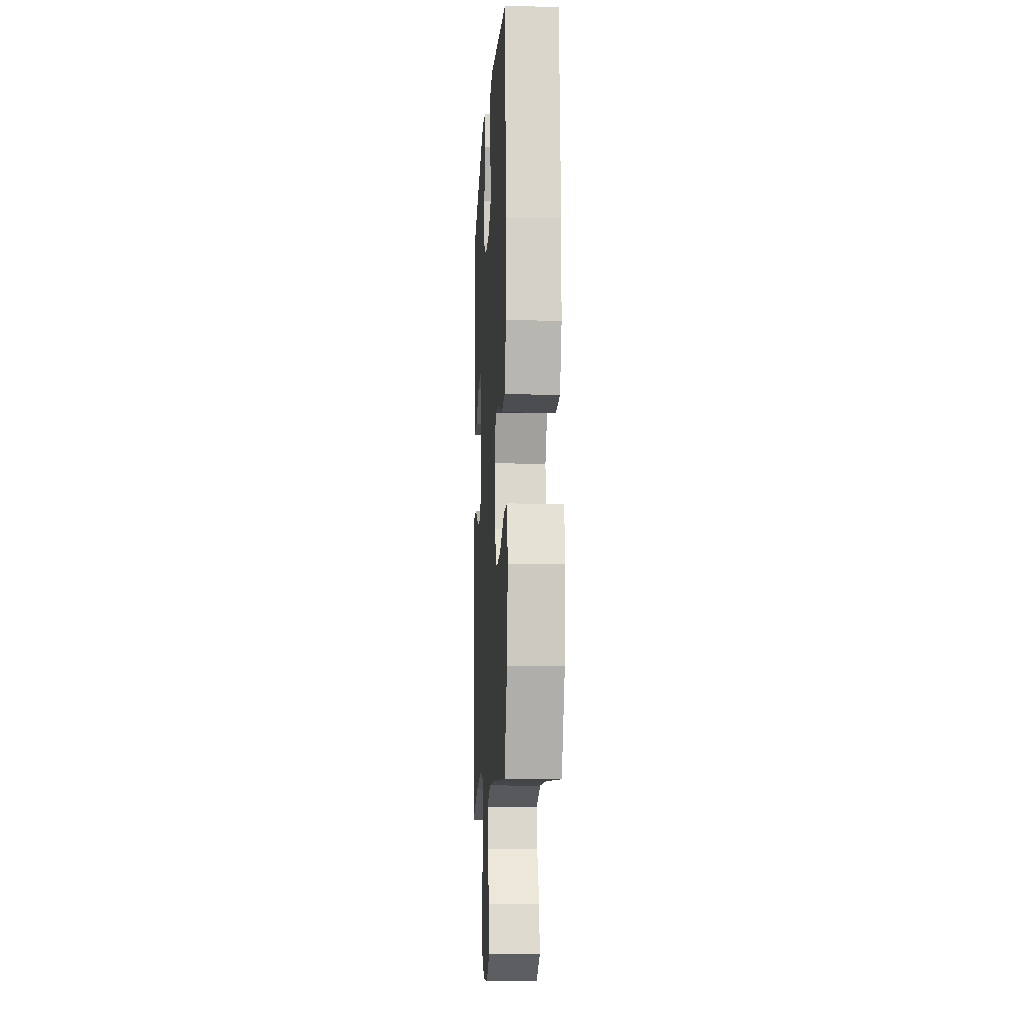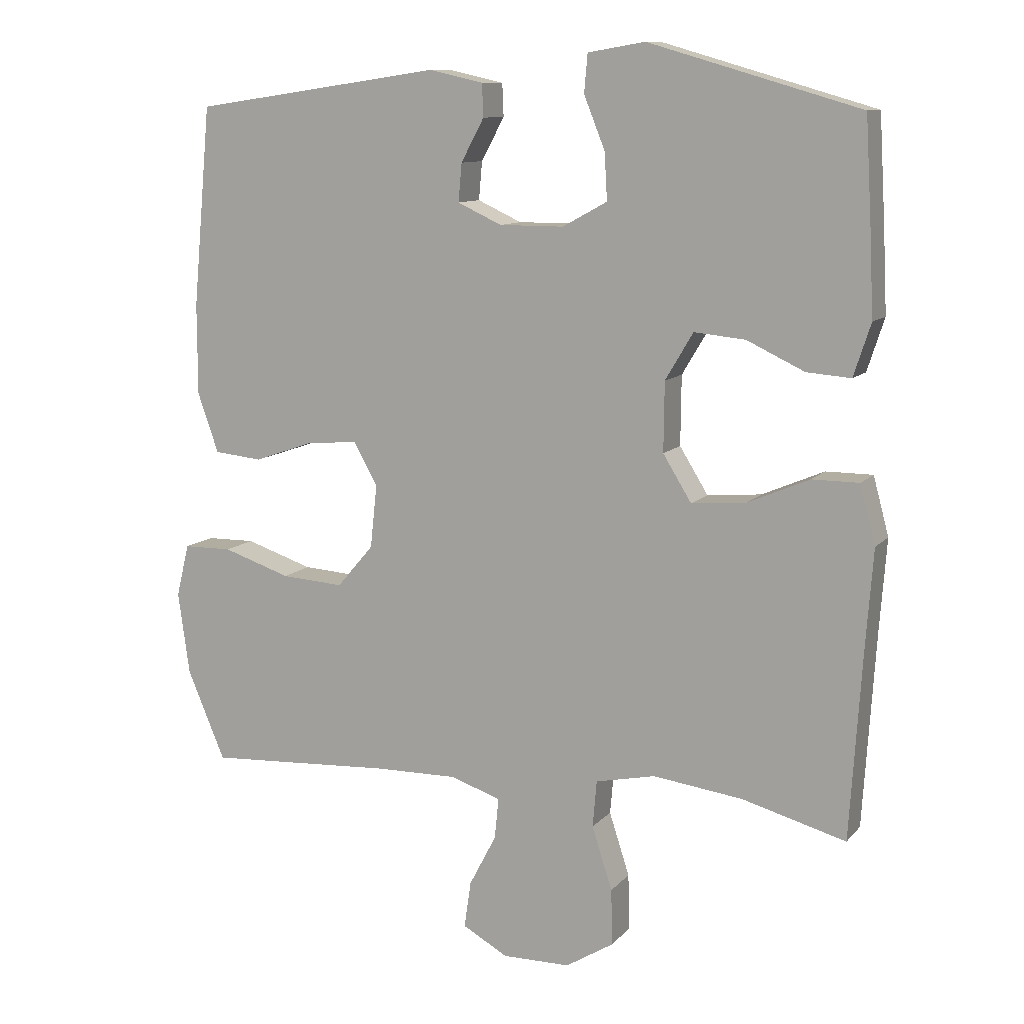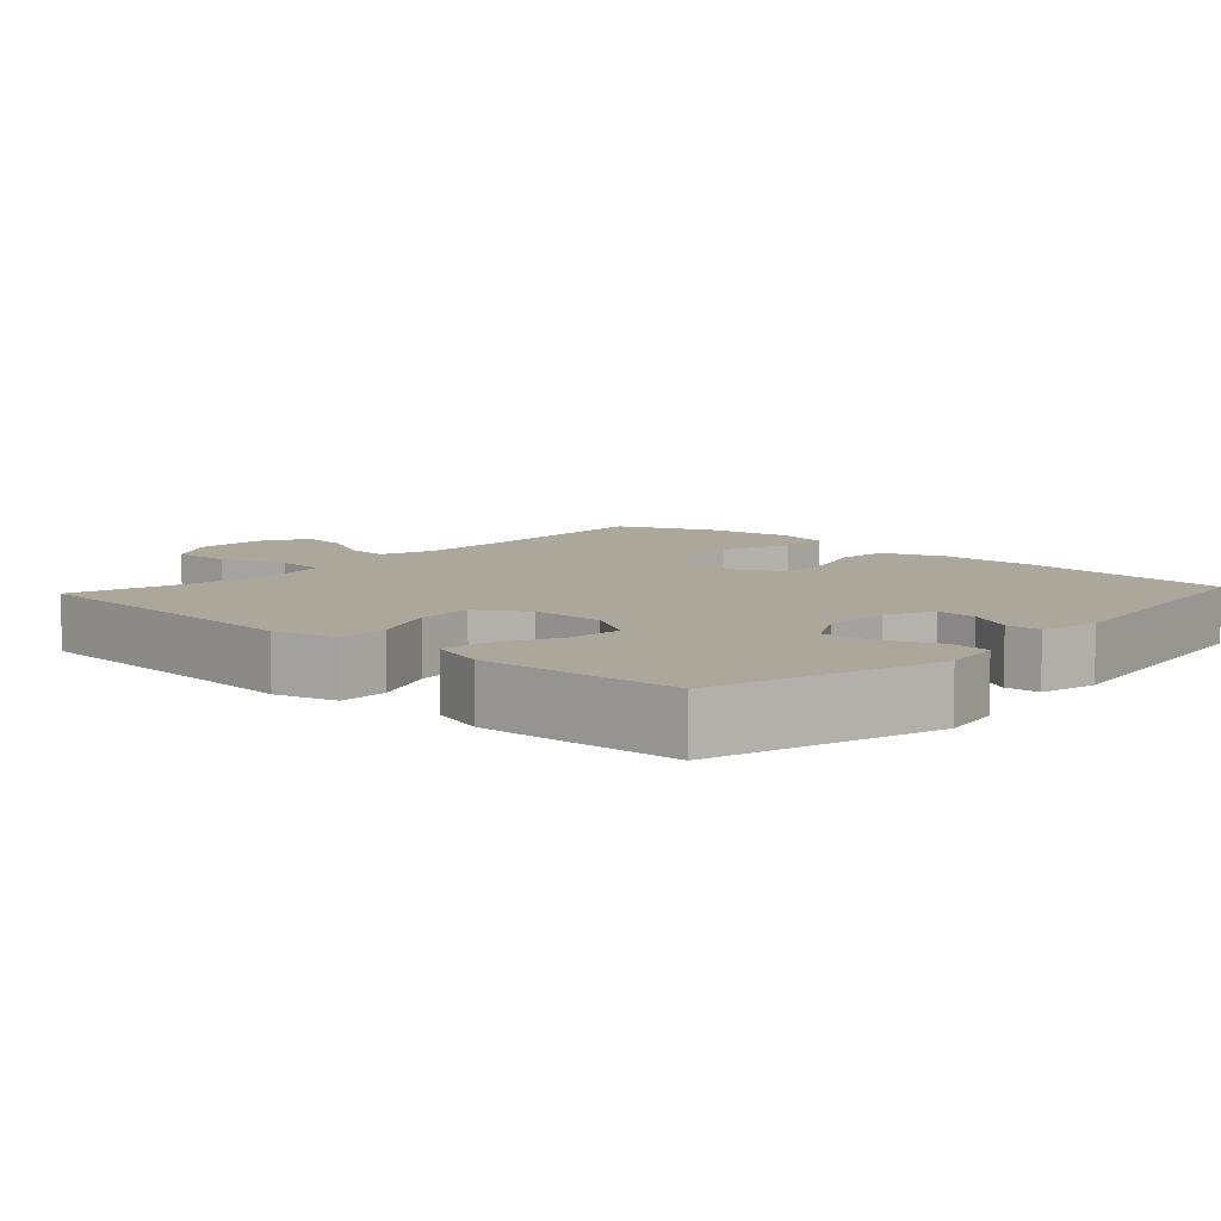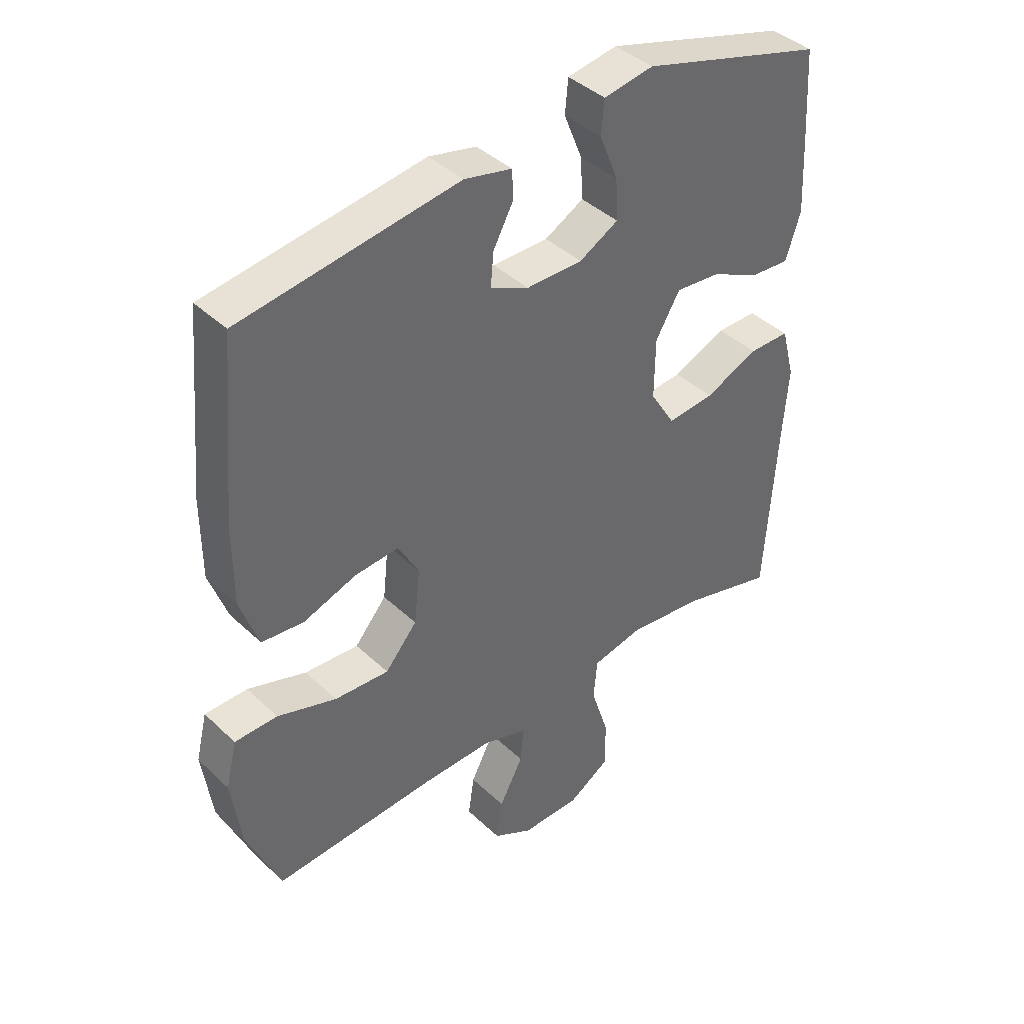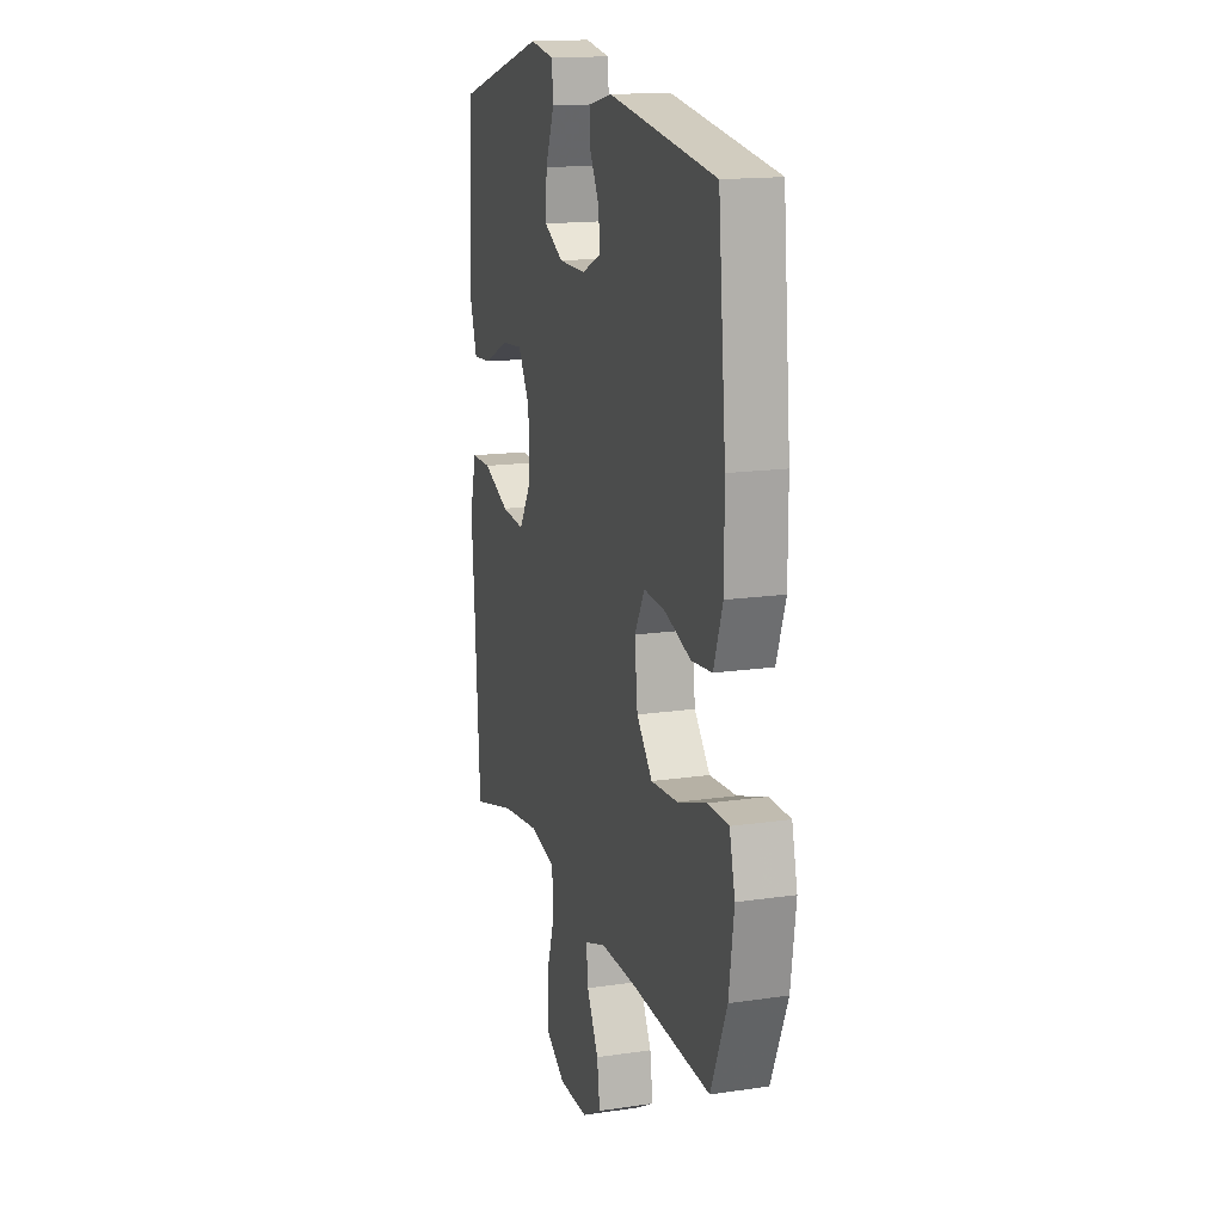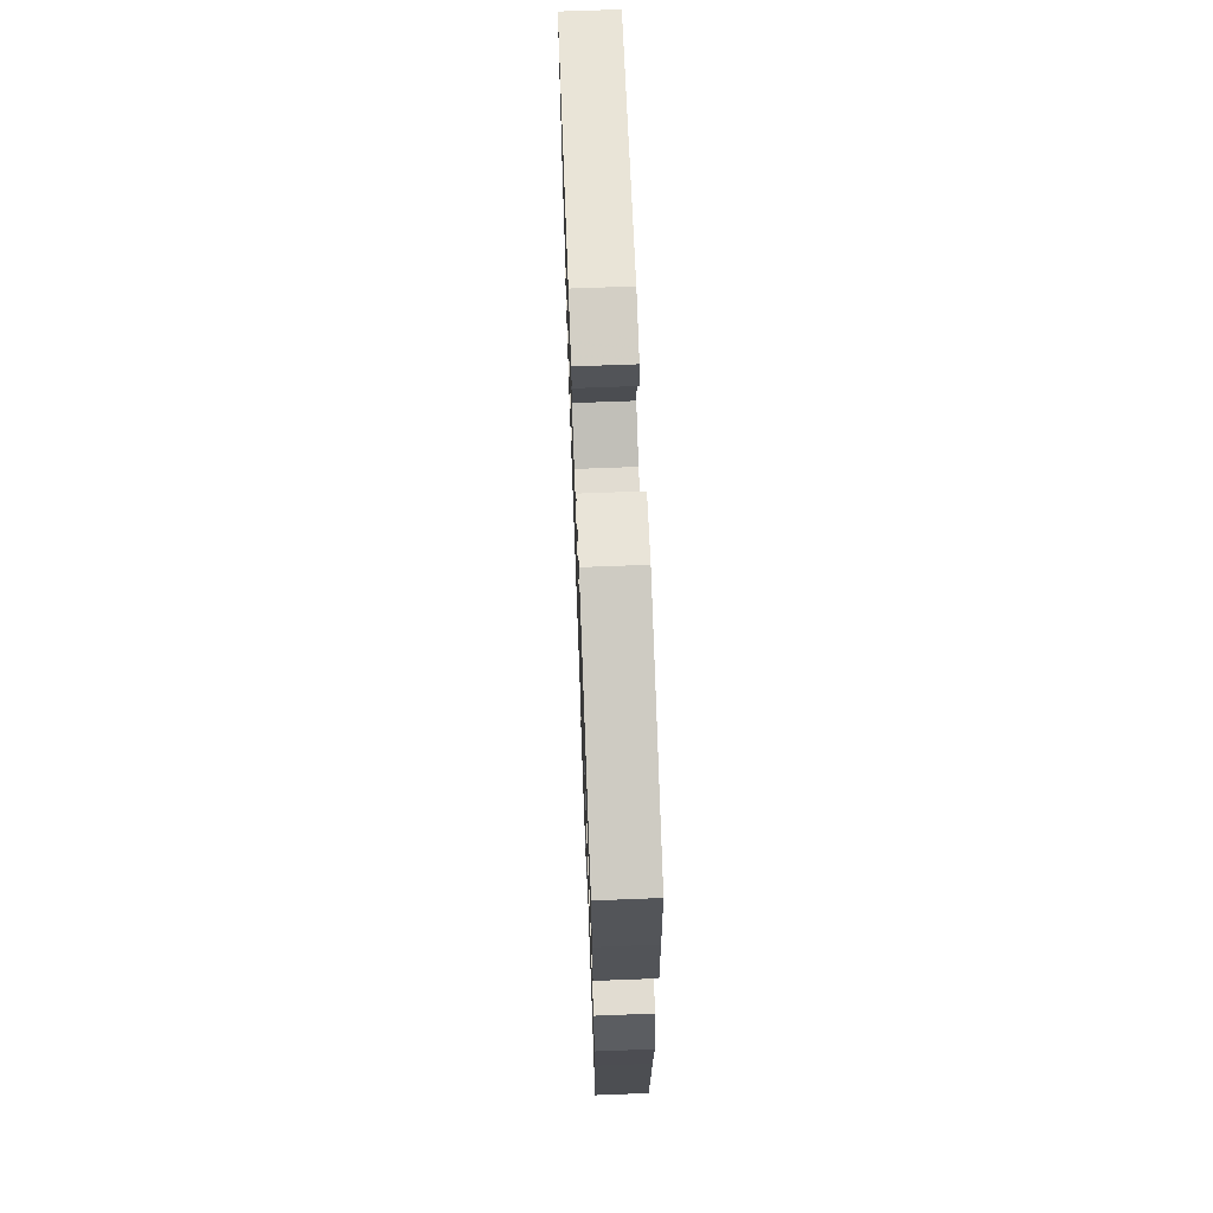
<metadata>
{"format":"obj","ext":"obj","renderer":"f3d","projection":"perspective","resolution":1024,"background":"white","views":[{"elev":-10.5,"azim":86.9,"up":"+Z"},{"elev":10.7,"azim":-156.3,"up":"+Z"},{"elev":8.1,"azim":-47.5,"up":"+Y"},{"elev":40.8,"azim":138.8,"up":"+Z"},{"elev":15.7,"azim":72.8,"up":"+Z"},{"elev":69.2,"azim":-92.2,"up":"+Z"}]}
</metadata>
<code>
v 0.5 0.07 -0.5
v 0.225 0.07 -0.484
v 0.103 0.07 -0.482
v 0.029 0.07 -0.507
v 0.035 0.07 -0.567
v 0.075 0.07 -0.644
v 0.085 0.07 -0.713
v 0.018 0.07 -0.75
v -0.082 0.07 -0.749
v -0.153 0.07 -0.705
v -0.151 0.07 -0.622
v -0.121 0.07 -0.529
v -0.127 0.07 -0.46
v -0.215 0.07 -0.441
v -0.347 0.07 -0.458
v -0.5 0.07 -0.5
v -0.518 0.07 -0.215
v -0.528 0.07 -0.08
v -0.505 0.07 0.006
v -0.436 0.07 0.006
v -0.345 0.07 -0.033
v -0.265 0.07 -0.04
v -0.223 0.07 0.028
v -0.224 0.07 0.13
v -0.265 0.07 0.199
v -0.34 0.07 0.192
v -0.425 0.07 0.152
v -0.49 0.07 0.147
v -0.515 0.07 0.224
v -0.509 0.07 0.348
v -0.5 0.07 0.5
v -0.19 0.07 0.59
v -0.106 0.07 0.576
v -0.101 0.07 0.52
v -0.132 0.07 0.443
v -0.136 0.07 0.374
v -0.07 0.07 0.338
v 0.025 0.07 0.338
v 0.09 0.07 0.368
v 0.085 0.07 0.424
v 0.051 0.07 0.487
v 0.053 0.07 0.535
v 0.133 0.07 0.553
v 0.5 0.07 0.5
v 0.527 0.07 0.205
v 0.527 0.07 0.071
v 0.496 0.07 -0.017
v 0.425 0.07 -0.024
v 0.336 0.07 0.007
v 0.261 0.07 0.013
v 0.226 0.07 -0.05
v 0.236 0.07 -0.143
v 0.29 0.07 -0.206
v 0.382 0.07 -0.2
v 0.482 0.07 -0.167
v 0.554 0.07 -0.168
v 0.573 0.07 -0.246
v 0.556 0.07 -0.368
v 0.5 0 -0.5
v 0.225 0 -0.484
v 0.103 0 -0.482
v 0.029 0 -0.507
v 0.035 0 -0.567
v 0.075 0 -0.644
v 0.085 0 -0.713
v 0.018 0 -0.75
v -0.082 0 -0.749
v -0.153 0 -0.705
v -0.151 0 -0.622
v -0.121 0 -0.529
v -0.127 0 -0.46
v -0.215 0 -0.441
v -0.347 0 -0.458
v -0.5 0 -0.5
v -0.518 0 -0.215
v -0.528 0 -0.08
v -0.505 0 0.006
v -0.436 0 0.006
v -0.345 0 -0.033
v -0.265 0 -0.04
v -0.223 0 0.028
v -0.224 0 0.13
v -0.265 0 0.199
v -0.34 0 0.192
v -0.425 0 0.152
v -0.49 0 0.147
v -0.515 0 0.224
v -0.509 0 0.348
v -0.5 0 0.5
v -0.19 0 0.59
v -0.106 0 0.576
v -0.101 0 0.52
v -0.132 0 0.443
v -0.136 0 0.374
v -0.07 0 0.338
v 0.025 0 0.338
v 0.09 0 0.368
v 0.085 0 0.424
v 0.051 0 0.487
v 0.053 0 0.535
v 0.133 0 0.553
v 0.5 0 0.5
v 0.527 0 0.205
v 0.527 0 0.071
v 0.496 0 -0.017
v 0.425 0 -0.024
v 0.336 0 0.007
v 0.261 0 0.013
v 0.226 0 -0.05
v 0.236 0 -0.143
v 0.29 0 -0.206
v 0.382 0 -0.2
v 0.482 0 -0.167
v 0.554 0 -0.168
v 0.573 0 -0.246
v 0.556 0 -0.368
f 57 58 1 2
f 54 55 56 57
f 53 54 57 2
f 52 53 2 3
f 51 52 3 4
f 46 47 48 49
f 46 49 50
f 45 46 50
f 44 45 50
f 43 44 50 51
f 40 41 42 43
f 39 40 43 51
f 32 33 34 35
f 32 35 36
f 31 32 36
f 30 31 36 37
f 26 27 28 29
f 25 26 29 30
f 18 19 20 21
f 17 18 21 22
f 15 16 17 22
f 14 15 22 23
f 9 10 11 12
f 9 12 13
f 8 9 13
f 5 6 7 8
f 4 5 8 13
f 38 39 51 4
f 25 30 37
f 24 25 37 38
f 13 14 23 24
f 4 13 24 38
f 60 59 116 115
f 115 114 113 112
f 60 115 112 111
f 61 60 111 110
f 62 61 110 109
f 107 106 105 104
f 108 107 104
f 108 104 103
f 108 103 102
f 109 108 102 101
f 101 100 99 98
f 109 101 98 97
f 93 92 91 90
f 94 93 90
f 94 90 89
f 95 94 89 88
f 87 86 85 84
f 88 87 84 83
f 79 78 77 76
f 80 79 76 75
f 80 75 74 73
f 81 80 73 72
f 70 69 68 67
f 71 70 67
f 71 67 66
f 66 65 64 63
f 71 66 63 62
f 62 109 97 96
f 95 88 83
f 96 95 83 82
f 82 81 72 71
f 96 82 71 62
f 1 59 60 2
f 2 60 61 3
f 3 61 62 4
f 4 62 63 5
f 5 63 64 6
f 6 64 65 7
f 7 65 66 8
f 8 66 67 9
f 9 67 68 10
f 10 68 69 11
f 11 69 70 12
f 12 70 71 13
f 13 71 72 14
f 14 72 73 15
f 15 73 74 16
f 16 74 75 17
f 17 75 76 18
f 18 76 77 19
f 19 77 78 20
f 20 78 79 21
f 21 79 80 22
f 22 80 81 23
f 23 81 82 24
f 24 82 83 25
f 25 83 84 26
f 26 84 85 27
f 27 85 86 28
f 28 86 87 29
f 29 87 88 30
f 30 88 89 31
f 31 89 90 32
f 32 90 91 33
f 33 91 92 34
f 34 92 93 35
f 35 93 94 36
f 36 94 95 37
f 37 95 96 38
f 38 96 97 39
f 39 97 98 40
f 40 98 99 41
f 41 99 100 42
f 42 100 101 43
f 43 101 102 44
f 44 102 103 45
f 45 103 104 46
f 46 104 105 47
f 47 105 106 48
f 48 106 107 49
f 49 107 108 50
f 50 108 109 51
f 51 109 110 52
f 52 110 111 53
f 53 111 112 54
f 54 112 113 55
f 55 113 114 56
f 56 114 115 57
f 57 115 116 58
f 58 116 59 1

</code>
